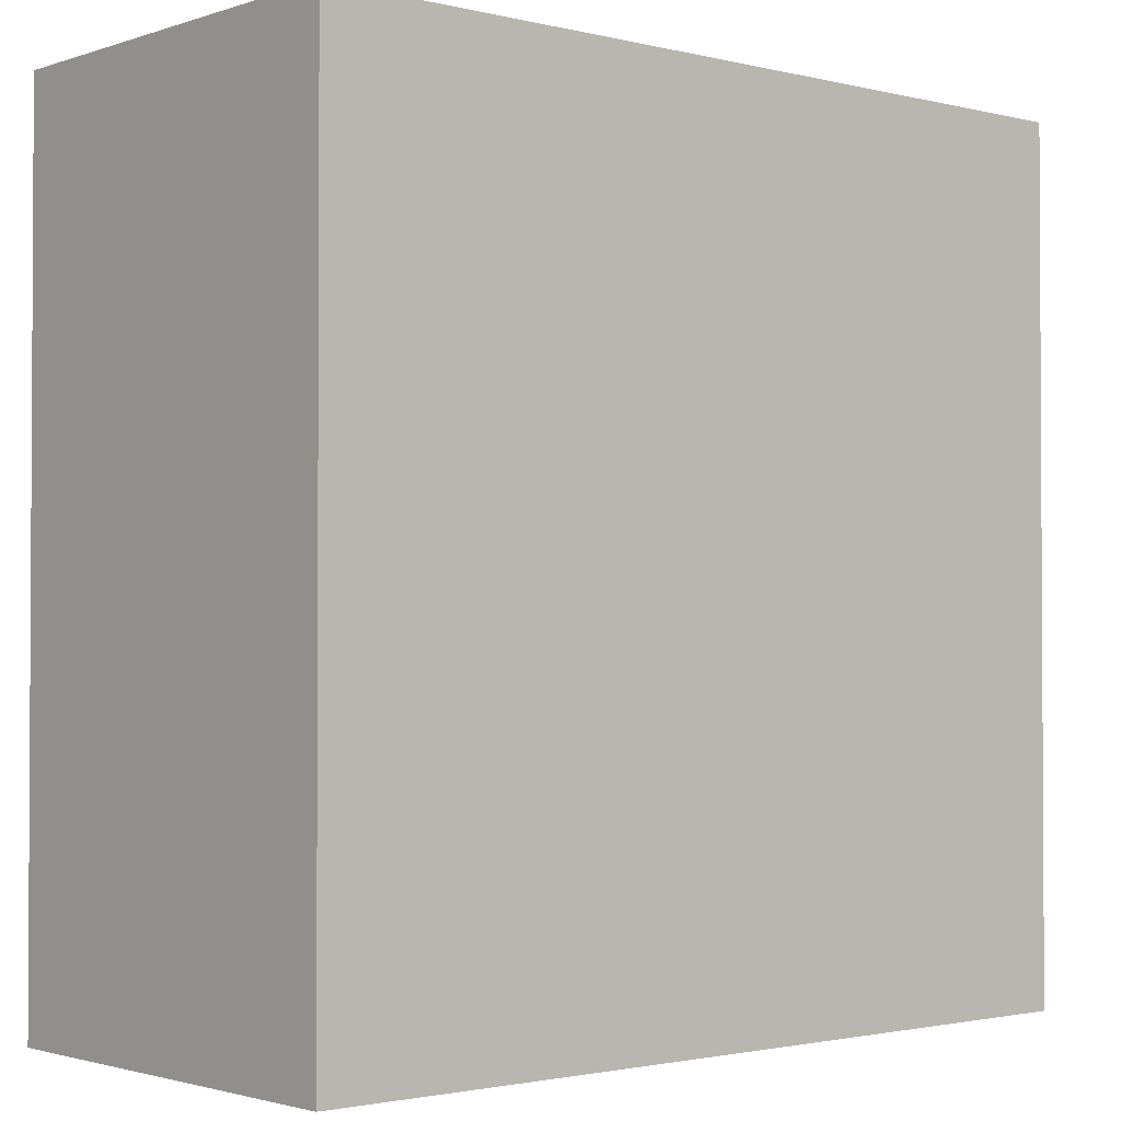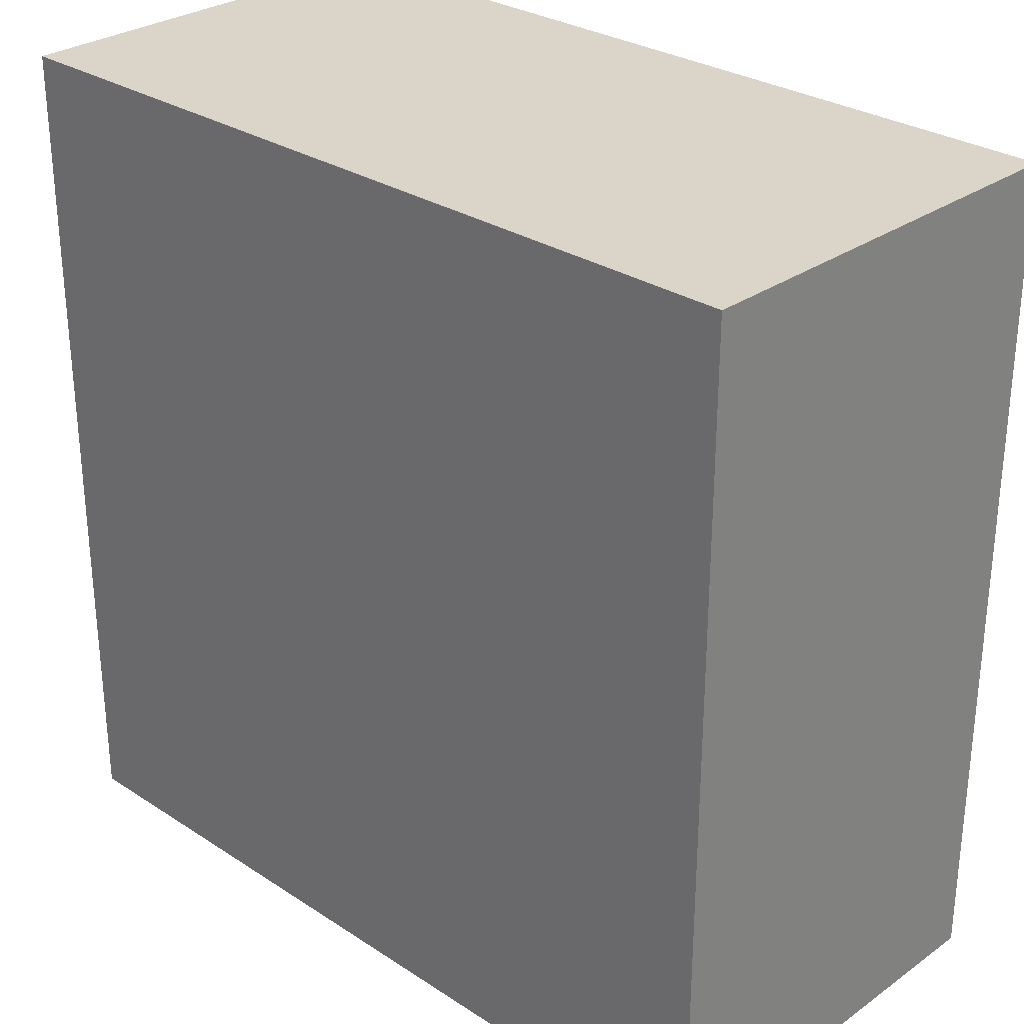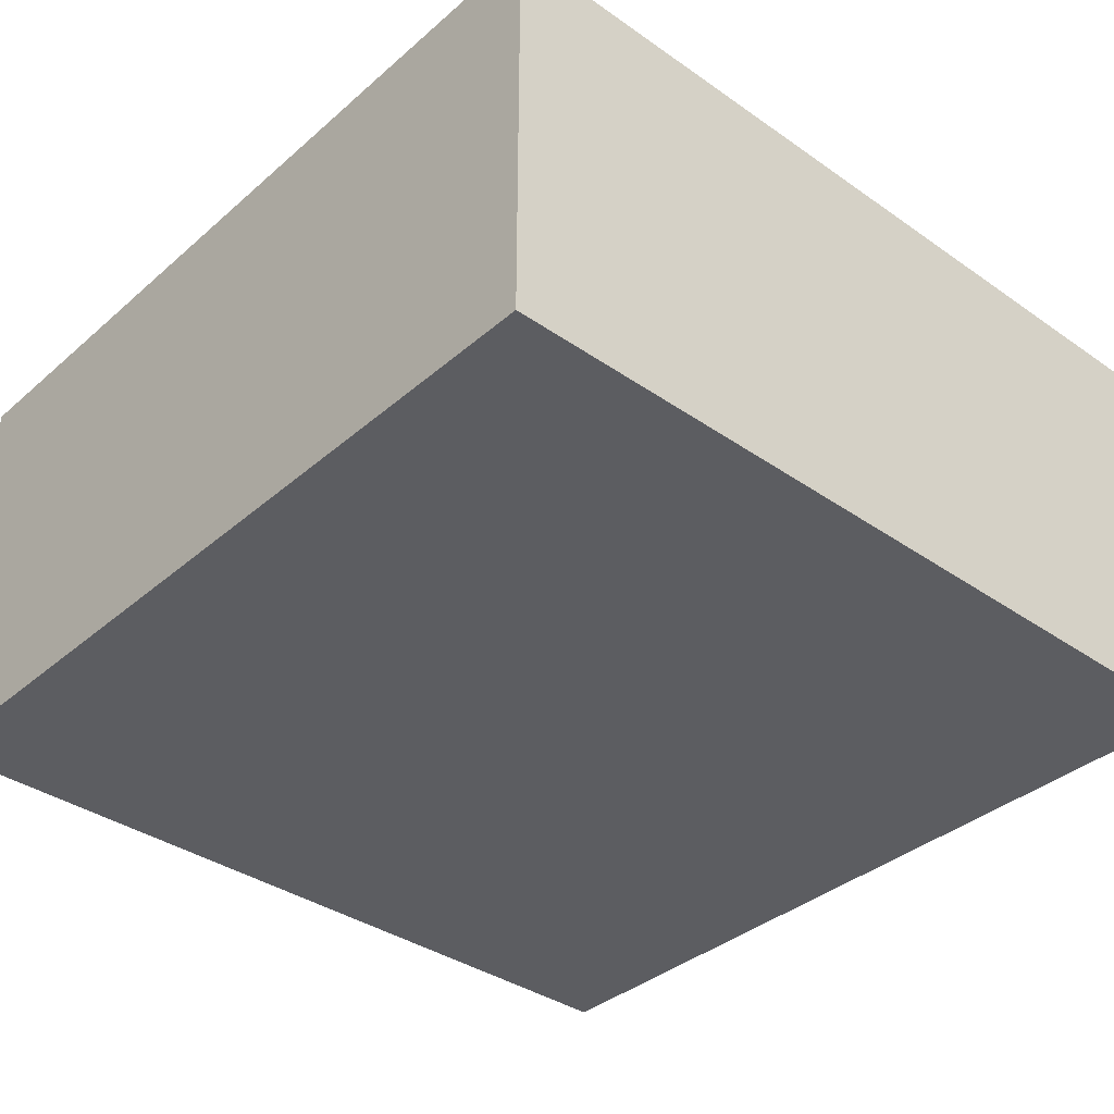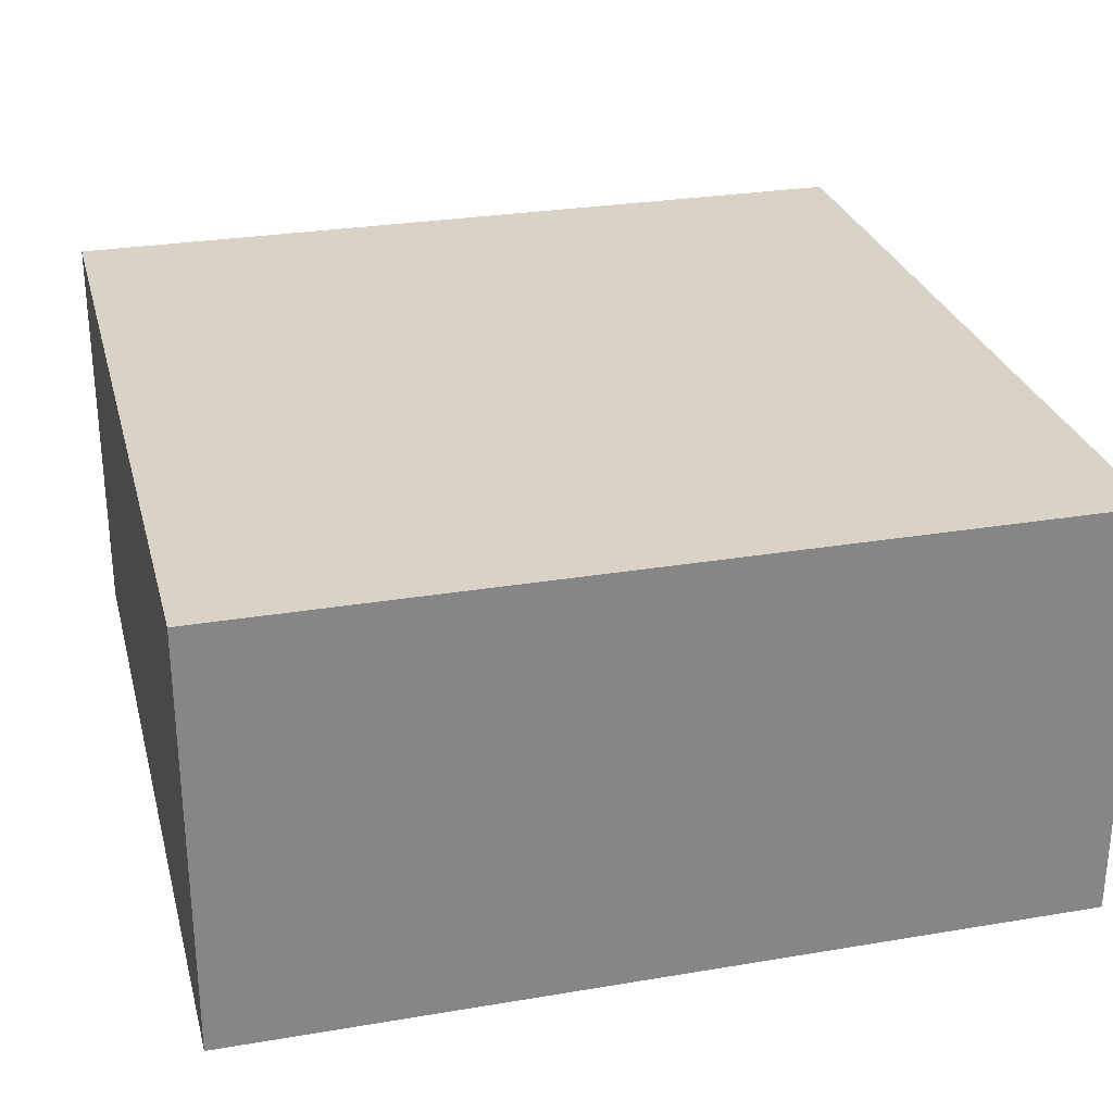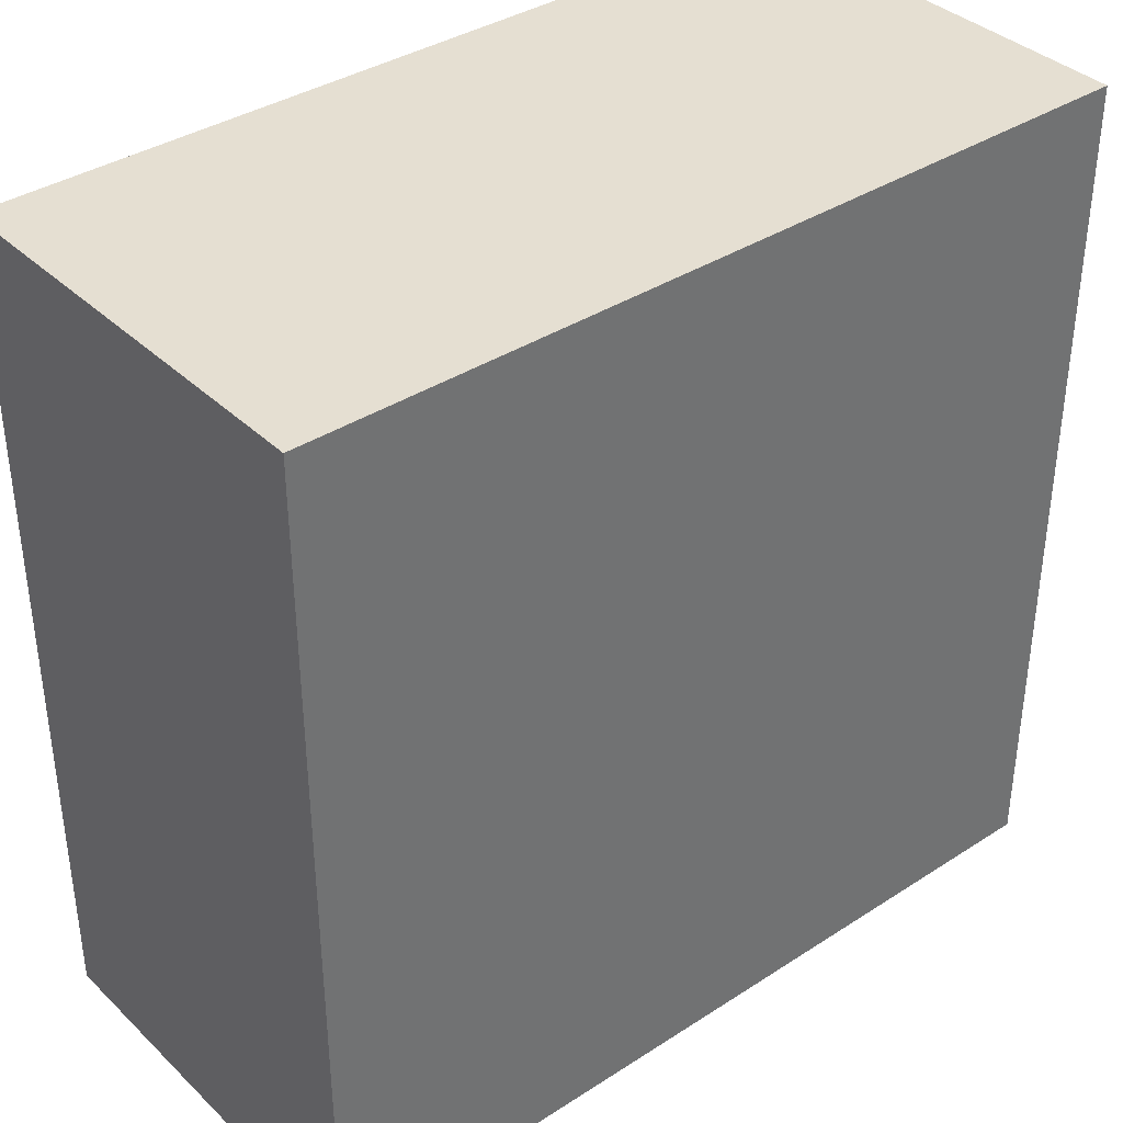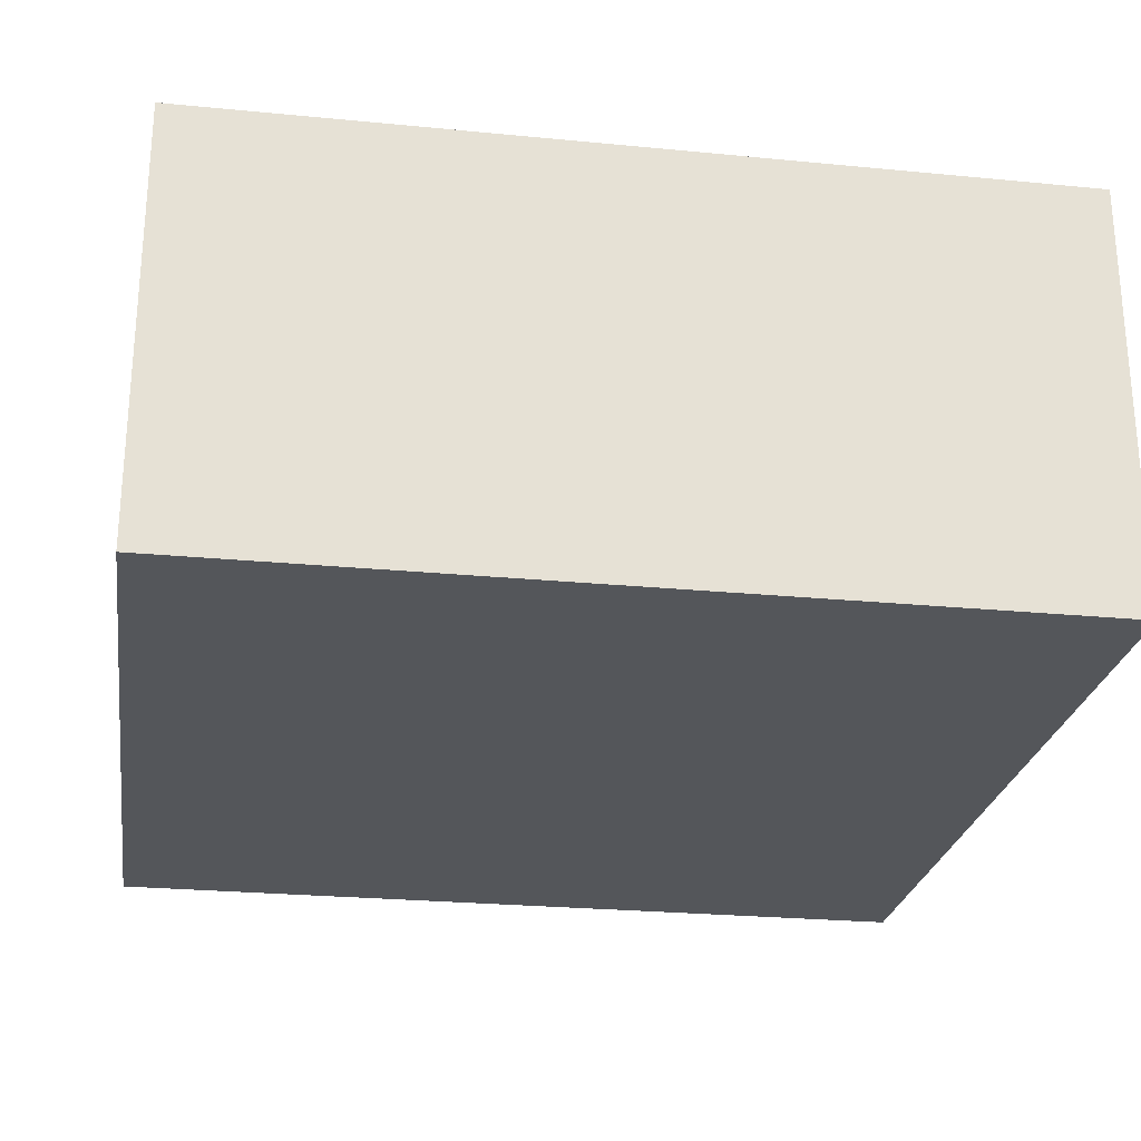
<metadata>
{"format":"obj","ext":"obj","renderer":"f3d","projection":"perspective","resolution":1024,"background":"white","views":[{"elev":-1.8,"azim":-40.9,"up":"+Z"},{"elev":29.2,"azim":43.9,"up":"+Z"},{"elev":-36.8,"azim":48.0,"up":"+Y"},{"elev":28.1,"azim":-104.3,"up":"+Y"},{"elev":37.3,"azim":-39.7,"up":"+Z"},{"elev":-25.2,"azim":-8.9,"up":"+Y"}]}
</metadata>
<code>
o Cube
v 10 0 -10
v 10 0 10
v -10 0 10
v -10 0 -10
v 10 10 -10
v 10 10 10
v -10 10 10
v -10 10 -10
f 4 3 2
f 6 7 8
f 2 6 5
f 3 7 6
f 4 8 7
f 8 4 1
f 1 4 2
f 5 6 8
f 1 2 5
f 2 3 6
f 3 4 7
f 5 8 1

</code>
